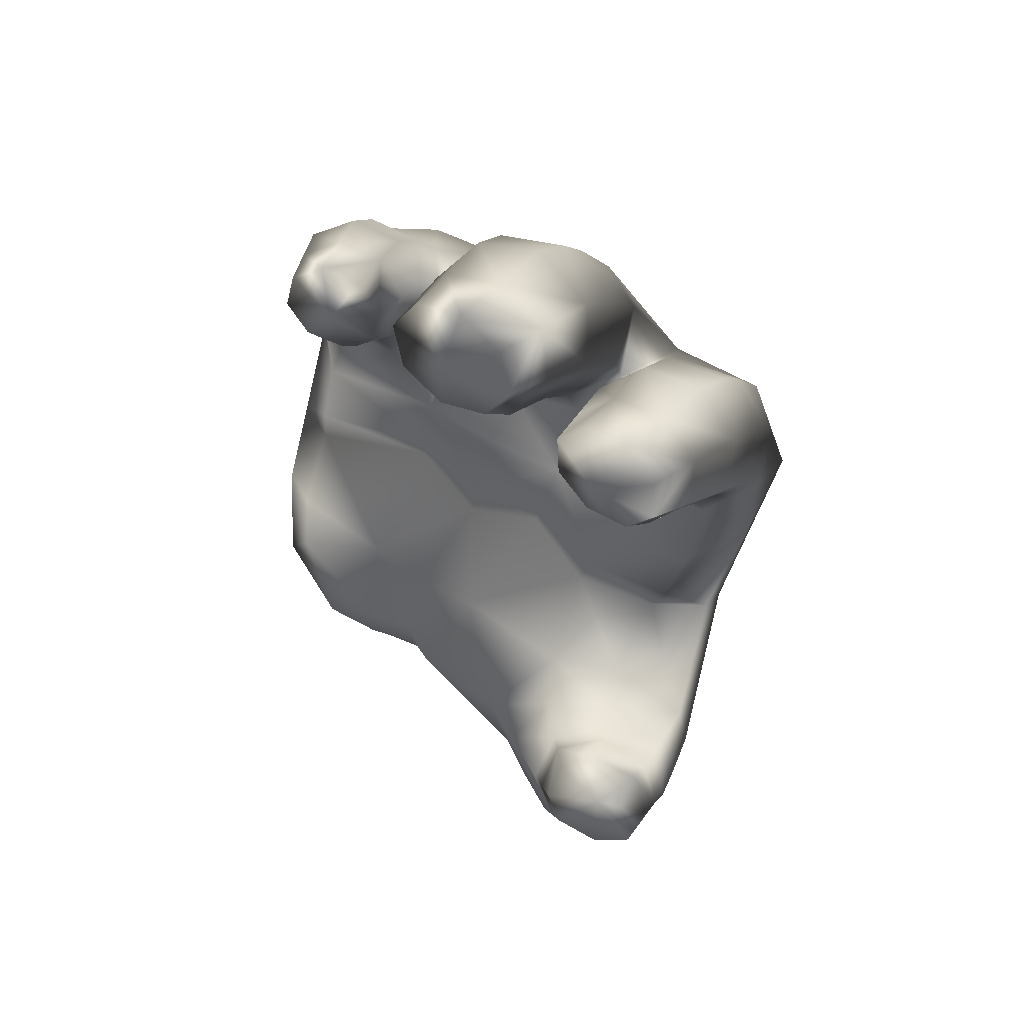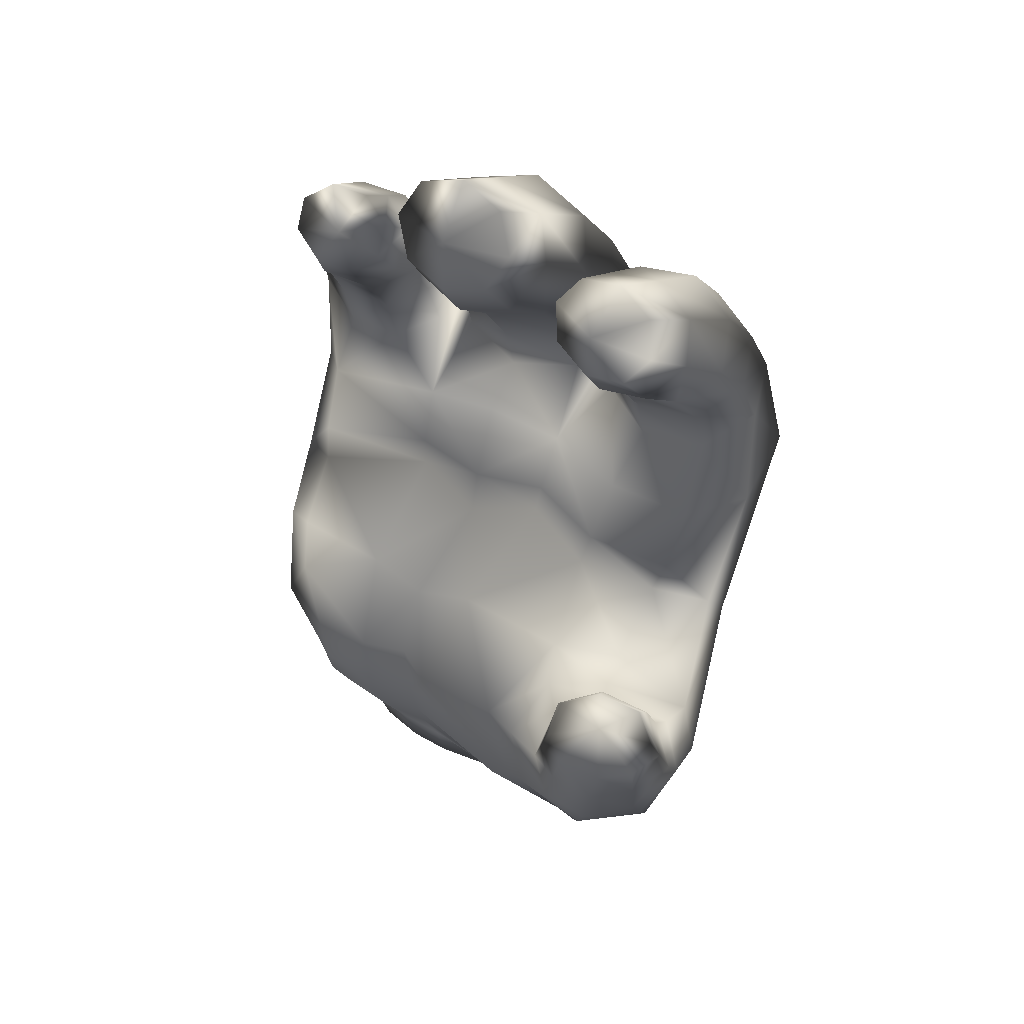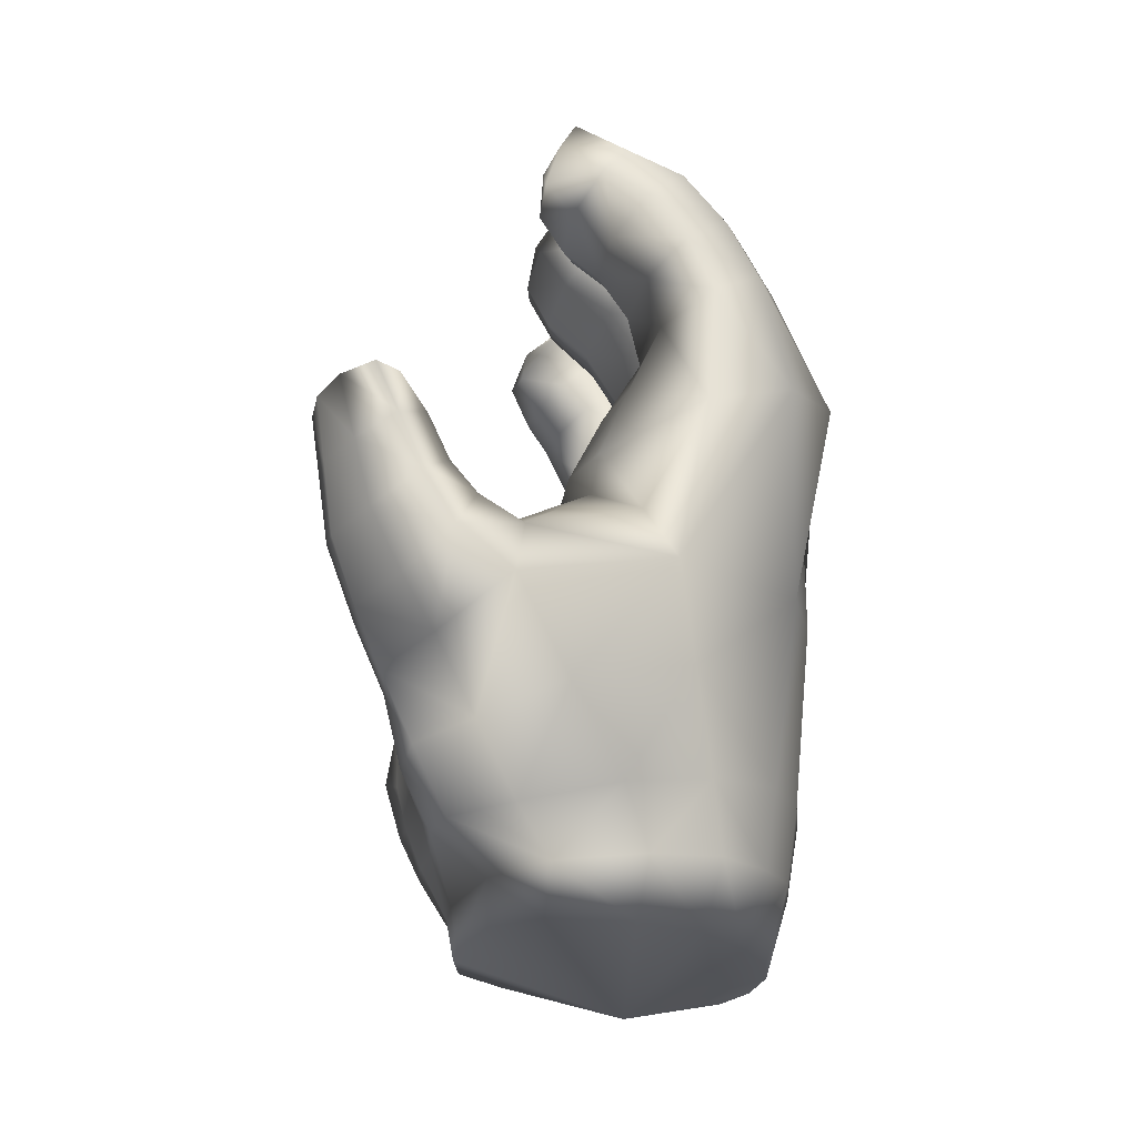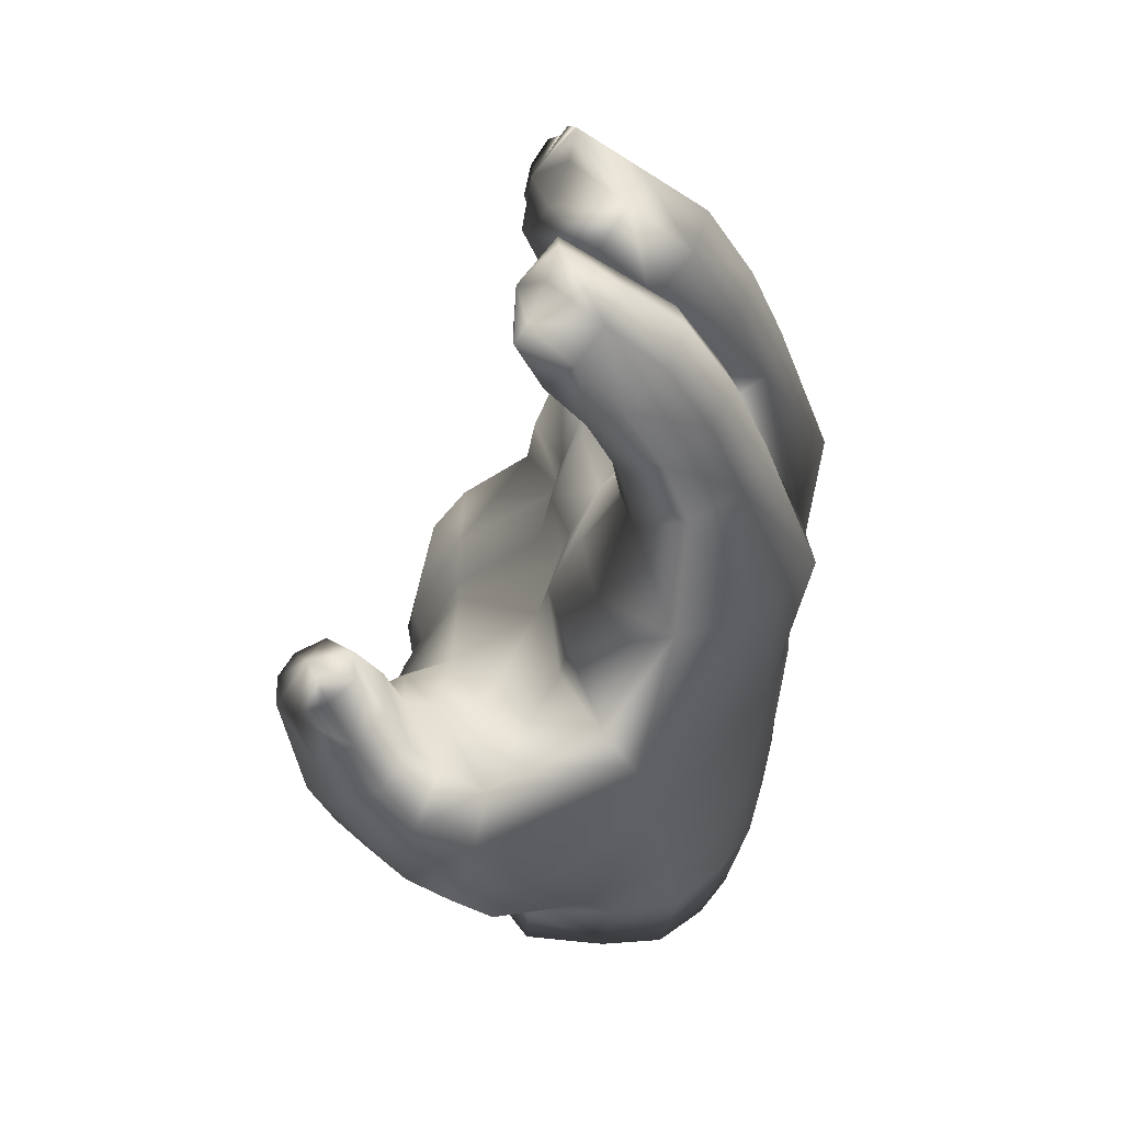
<metadata>
{"format":"obj","ext":"obj","renderer":"f3d","projection":"perspective","resolution":1024,"background":"white","views":[{"elev":72.5,"azim":123.4,"up":"+Z"},{"elev":50.9,"azim":123.7,"up":"+Z"},{"elev":-21.7,"azim":172.2,"up":"+Z"},{"elev":35.6,"azim":179.1,"up":"+Z"}]}
</metadata>
<code>
o default_0.001
v 0.007567 -0.05352 -0.1108
v -0.02178 -0.06026 -0.1144
v -0.03632 -0.04726 -0.1142
v -0.04072 -0.02371 -0.1137
v -0.01294 -0.02484 -0.122
v -0.03812 -0.0121 -0.1134
v -0.03204 -0.002162 -0.1131
v -0.02264 0.007244 -0.1123
v -0.01012 0.009383 -0.1112
v 0.006072 0.00752 -0.1105
v 0.01488 -0.00698 -0.1091
v 0.01881 -0.02751 -0.1088
v 0.01879 -0.03624 -0.1093
v -0.01499 -0.05175 0.01093
v -0.006201 -0.02902 -0.006225
v -0.01654 -0.05001 0.001612
v 0.005018 -0.06783 -0.03638
v 0.00051 -0.07645 -0.0403
v -0.01041 -0.05215 0.01957
v -0.004833 -0.05192 0.02493
v -9.1e-05 -0.05767 0.02119
v 0.0037 -0.05765 0.0287
v -0.01097 -0.0533 0.03073
v -0.003468 -0.0532 0.03778
v -0.02278 -0.05304 0.01532
v -0.006909 -0.04552 -0.01139
v -0.04453 -0.06931 -0.01625
v -0.0318 -0.06025 0.007127
v -0.04678 -0.05028 -0.014
v -0.04133 -0.06048 -0.05158
v -0.02761 -0.06158 0.01786
v -0.02166 -0.0616 0.02792
v -0.04626 -0.04593 -0.04962
v -0.05066 -0.02747 -0.04711
v -0.04586 -0.04172 -0.08428
v -0.04502 -0.03968 -0.09816
v -0.0402 -0.03713 -0.1139
v -0.04818 -0.02503 -0.08371
v -0.04571 -0.02488 -0.09789
v -0.04295 -0.01205 -0.09788
v -0.03635 -0.001014 -0.0983
v -0.04488 -0.01081 -0.08339
v -0.04823 -0.009807 -0.04684
v -0.04247 0.005102 -0.04649
v -0.04731 -0.007421 -0.009311
v -0.05551 -0.03055 -0.00939
v -0.04922 0.01171 -0.009194
v -0.0334 0.0219 0.01422
v -0.04106 -0.01623 0.01467
v -0.03664 -0.00251 0.01423
v -0.04543 -0.03215 0.01544
v -0.03536 -0.01791 0.02705
v -0.03867 0.01046 0.01636
v -0.02755 0.02066 0.0265
v -0.03927 -0.03275 0.02829
v -0.02684 -0.04522 0.03751
v -0.02669 -0.0196 0.03979
v -0.03018 -0.03337 0.04147
v -0.03235 0.009648 0.02894
v 0.03129 0.03459 -0.02518
v 0.03227 0.02428 -0.02478
v 0.02707 0.03454 -0.03432
v 0.02844 0.02271 -0.0332
v 0.02193 0.03446 -0.04044
v -0.004495 -0.05767 -0.1118
v 0.03129 0.01567 -0.08162
v 0.01293 0.01977 -0.09269
v 0.02444 0.008509 -0.09284
v 0.01552 -0.005774 -0.1003
v 0.02602 -0.008028 -0.0912
v -0.02628 -0.04952 0.005537
v -0.04122 -0.04575 0.01205
v -0.02516 -0.04959 0.01781
v -0.03551 -0.0459 0.02456
v -0.01936 -0.04319 0.001641
v -0.01863 -0.04995 0.03008
v -0.01447 -0.04431 0.04656
v -0.008661 -0.04827 0.03906
v 0.003961 -0.04223 0.04021
v -0.0235 -0.009298 0.02062
v -0.03067 -0.002761 0.02651
v -0.01622 -0.009709 0.03091
v 0.001512 -0.008447 0.04478
v -0.000949 -0.00424 0.05138
v -0.007205 -0.009067 0.03796
v -0.01785 -0.006216 0.003851
v 0.004897 -0.005769 0.03818
v 0.007803 -0.05718 -0.1012
v -0.005484 -0.0619 -0.1008
v -0.004218 -0.06806 -0.08855
v -0.02469 -0.06496 -0.1013
v -0.0407 -0.0508 -0.09905
v -0.0246 -0.07111 -0.08699
v -0.04207 -0.05366 -0.08449
v 0.006363 -0.07405 -0.0644
v 0.02618 -0.06511 -0.06155
v 0.01412 -0.07247 -0.05042
v -0.01375 -0.08157 -0.0512
v -0.01222 -0.07854 -0.02167
v -0.027 -0.08302 -0.02423
v -0.02421 -0.08062 0.002605
v -0.01446 -0.07928 -0.001162
v -0.0204 -0.07997 0.0134
v -0.01482 -0.07841 0.02362
v -0.02666 -0.07237 0.01706
v -0.031 -0.07149 0.005922
v 0.003663 -0.07078 0.03328
v 0.0191 -0.06376 -0.0433
v 0.02606 -0.05983 -0.04988
v 0.03538 0.01477 -0.03623
v 0.03849 0.01748 -0.02683
v 0.04272 0.0208 -0.01902
v 0.00555 0.01011 -0.1007
v 0.02009 -0.038 -0.1011
v 0.01684 -0.04585 -0.1099
v 0.01799 -0.04862 -0.1015
v 0.02421 -0.02894 -0.09031
v 0.02549 -0.03896 -0.09037
v 0.02478 -0.05001 -0.09028
v 0.02839 -0.04024 -0.08234
v 0.02889 -0.0521 -0.08091
v 0.02601 -0.02948 -0.0835
v 0.02008 -0.02837 -0.1005
v 0.03217 -0.003788 -0.08055
v 0.0271 -0.03008 -0.07644
v 0.03597 0.002763 -0.06842
v 0.0379 0.02239 -0.07009
v 0.03055 -0.03963 -0.07358
v 0.04217 0.01154 -0.05811
v 0.04293 0.02615 -0.0598
v 0.04757 0.02993 -0.04803
v 0.04811 0.02083 -0.04632
v 0.04945 0.03253 -0.03533
v 0.04451 0.03949 -0.03322
v 0.05002 0.02375 -0.03463
v 0.05121 0.03497 -0.02344
v 0.04755 0.04074 -0.02165
v 0.04642 0.01864 -0.03142
v 0.04883 0.02169 -0.02184
v 0.04385 0.01538 -0.04164
v 0.03158 -0.02328 -0.06033
v 0.02002 -0.03151 -0.04504
v 0.02776 -0.03089 -0.0589
v 0.03058 -0.04036 -0.05954
v 0.01985 -0.04341 -0.04226
v 0.03223 -0.05015 -0.07027
v 0.02189 -0.06524 -0.07632
v 0.01252 -0.0622 -0.09027
v -0.009114 0.02648 -0.03815
v -0.002414 0.01862 -0.02394
v -0.000945 0.01652 -0.03163
v 0.001144 0.001673 -0.022
v -0.007776 0.01943 -0.01109
v -0.003319 -0.01427 -0.02034
v 0.00037 -0.02868 -0.0215
v 0.002633 -0.02864 -0.03122
v -0.002042 -0.04451 -0.02993
v -0.005183 0.002802 -0.00987
v -0.01257 0.005221 0.001712
v -0.0146 0.01819 0.003838
v -0.01023 0.004879 0.01229
v -0.01503 -0.006134 0.01473
v -0.004348 0.004036 0.0216
v -0.008705 -0.006579 0.02433
v -0.005703 0.01592 0.02432
v -0.00233 -0.04485 -0.02306
v -0.002691 -0.06908 -0.01461
v -0.009908 -0.05701 -0.001841
v 0.003265 -0.06827 -0.02812
v -0.00911 -0.06825 -0.003045
v -0.008818 -0.05846 0.007256
v -0.007867 -0.06925 0.006455
v -0.01261 -0.07868 0.009001
v -0.003574 -0.06897 0.01527
v -0.004664 -0.0586 0.01569
v -0.00778 -0.07717 0.01856
v 0.001174 -0.0667 0.02115
v -0.002477 -0.07421 0.02538
v 0.005166 -0.06514 0.02911
v 0.002371 -0.06087 0.03635
v 7.1e-05 -0.07128 0.03877
v 0.000124 -0.05271 0.03229
v 0.001282 0.01238 0.05138
v 0.007224 0.002225 0.03545
v 0.002591 0.002938 0.02763
v -0.000734 -0.006345 0.03036
v -0.01922 -0.01539 0.004102
v -0.01501 -0.02911 0.000703
v -0.01311 -0.03003 0.01107
v -0.01701 -0.04358 0.01243
v -0.006897 -0.03101 0.02185
v -0.01038 -0.04406 0.0236
v 0.001109 -0.0317 0.0292
v -0.001373 -0.04299 0.03116
v 0.005554 -0.03251 0.03807
v 0.004082 -0.0233 0.0419
v 0.003701 -0.03347 0.04893
v -0.00331 -0.02455 0.05633
v 0.00024 -0.04678 0.04708
v -0.003432 -0.04349 0.05464
v -0.004903 -0.03428 0.05847
v -0.01434 -0.02221 0.04853
v -0.01682 -0.03385 0.05045
v -0.003507 -0.06633 0.04237
v -0.01392 -0.06032 0.03442
v -0.01266 -0.06935 0.03439
v -0.02057 -0.07196 0.0275
v -0.007918 -0.07511 0.03064
v 0.01421 0.01777 -0.03855
v 0.003205 0.000491 -0.02911
v 0.02301 0.02012 -0.03616
v 0.02026 0.004861 -0.0371
v 0.0295 0.009583 -0.03685
v 0.0385 0.005526 -0.04786
v 0.03362 -0.003447 -0.05352
v 0.01939 -0.01868 -0.03935
v -0.002013 -0.01471 -0.02671
v -0.004972 -0.05885 0.04196
v 0.04534 0.0314 -0.01609
v 0.0372 0.02653 -0.01788
v 0.0518 0.02648 -0.02368
v -0.02608 0.009469 -0.09868
v -0.0237 0.01395 -0.08525
v -0.03812 0.00134 -0.08289
v -0.01226 0.01198 -0.09916
v -0.00633 0.02052 -0.08846
v -0.01947 0.02122 -0.0661
v -0.01569 0.02701 -0.04771
v -0.03851 0.02513 -0.01149
v 0.004365 0.03037 -0.07272
v 0.0212 0.02765 -0.08013
v 0.01554 0.03821 -0.0562
v 0.02924 0.0351 -0.06725
v 0.02628 0.04025 -0.04873
v 0.03538 0.03672 -0.05713
v 0.04126 0.03816 -0.04557
v 0.01339 0.03438 -0.04569
v -0.02193 0.02668 -0.015
v 0.03227 0.0412 -0.03884
v 0.03689 0.0411 -0.02834
v 0.04123 0.04101 -0.01851
v 0.03658 0.03541 -0.01762
v -0.02391 0.0251 0.009072
v -0.01909 0.02383 0.02061
v -0.01198 0.02211 0.0309
v -0.01191 0.01729 0.01473
v -0.003516 0.01852 0.03796
v 0.001875 0.01317 0.03036
v 0.007127 0.01085 0.03818
v 0.004667 0.01506 0.04478
v -0.02851 -0.01106 0.008947
v -0.02608 -0.01188 0.02141
v -0.008477 -0.01703 0.04184
v -0.01843 -0.01371 0.0333
v -0.01023 -0.01843 0.02587
v -0.01687 -0.0169 0.0148
v -0.001243 -0.0209 0.03313
v 0.000412 -0.02 0.04946
v -0.00912 -0.01402 -0.009247
v -0.01745 -0.05339 0.02464
v -0.001045 0.004387 0.05412
v -0.008933 0.01562 0.04455
v 0.006561 0.002653 0.04544
v -0.01154 -0.003886 0.04455
v -0.01226 0.006342 0.04728
v -0.01949 0.01898 0.03748
v -0.0225 -0.003519 0.03749
v -0.02385 0.008364 0.04021
f 242 241 240
f 1 5 115
f 5 2 3
f 37 5 3
f 4 5 37
f 6 5 4
f 7 5 6
f 8 5 7
f 9 5 8
f 10 5 9
f 11 5 10
f 12 5 11
f 13 5 12
f 115 5 13
f 16 14 171
f 251 259 86
f 188 15 259
f 26 15 188
f 188 75 26
f 71 26 75
f 26 16 168
f 17 18 97
f 171 168 16
f 19 175 171
f 171 14 19
f 20 175 19
f 21 175 20
f 22 21 20
f 182 22 20
f 20 23 182
f 20 19 23
f 24 182 23
f 23 19 260
f 25 260 19
f 19 14 25
f 71 25 14
f 14 16 71
f 26 71 16
f 101 103 106
f 27 101 106
f 27 106 28
f 29 27 28
f 30 27 29
f 31 28 106
f 106 105 31
f 105 207 31
f 31 207 32
f 32 260 31
f 260 32 205
f 25 31 260
f 28 31 25
f 25 71 28
f 29 28 71
f 33 30 29
f 34 33 29
f 94 30 33
f 33 35 94
f 35 33 34
f 92 94 35
f 35 36 92
f 3 92 36
f 3 36 37
f 36 35 38
f 34 38 35
f 37 36 39
f 38 39 36
f 37 39 4
f 4 39 40
f 40 39 38
f 40 6 4
f 7 6 40
f 40 41 7
f 38 42 40
f 42 41 40
f 42 38 34
f 41 42 224
f 43 224 42
f 34 43 42
f 224 43 44
f 43 34 45
f 43 45 44
f 46 45 34
f 46 34 29
f 46 29 72
f 45 47 44
f 229 44 47
f 229 47 48
f 46 49 45
f 47 45 50
f 72 51 46
f 46 51 49
f 72 74 51
f 52 49 51
f 47 53 48
f 50 53 47
f 54 48 53
f 50 81 53
f 51 74 55
f 51 55 52
f 74 56 55
f 57 52 55
f 55 56 58
f 55 58 57
f 53 59 54
f 53 81 59
f 266 54 59
f 81 267 59
f 59 268 266
f 59 267 268
f 220 242 60
f 60 61 220
f 61 60 62
f 62 63 61
f 63 62 64
f 65 5 1
f 2 5 65
f 231 233 127
f 127 66 231
f 67 231 66
f 66 68 67
f 113 67 68
f 67 113 226
f 68 69 113
f 69 68 70
f 123 69 70
f 248 163 165
f 185 163 248
f 186 163 185
f 164 163 186
f 29 71 72
f 72 71 73
f 73 74 72
f 73 71 190
f 71 75 190
f 73 190 192
f 74 73 76
f 192 76 73
f 76 56 74
f 77 56 76
f 78 76 192
f 76 78 77
f 192 194 78
f 78 194 79
f 79 199 78
f 77 78 199
f 199 200 77
f 251 50 45
f 50 251 80
f 80 81 50
f 81 80 82
f 82 267 81
f 264 267 82
f 82 85 264
f 264 85 83
f 83 84 264
f 164 82 80
f 85 82 164
f 80 162 164
f 162 80 251
f 251 86 162
f 164 186 85
f 85 186 87
f 87 83 85
f 148 119 121
f 119 148 116
f 88 116 148
f 88 115 116
f 1 115 88
f 65 1 88
f 88 89 65
f 2 65 89
f 88 148 90
f 90 89 88
f 91 2 89
f 3 2 91
f 91 92 3
f 91 89 93
f 92 91 93
f 93 89 90
f 94 92 93
f 30 94 93
f 90 148 95
f 147 95 148
f 95 147 96
f 96 97 95
f 95 97 18
f 93 90 98
f 95 98 90
f 18 98 95
f 93 98 30
f 99 98 18
f 100 30 98
f 98 99 100
f 100 27 30
f 27 100 101
f 100 102 101
f 99 102 100
f 101 102 173
f 102 99 167
f 169 167 99
f 99 18 169
f 173 103 101
f 103 173 176
f 176 104 103
f 103 104 207
f 207 105 103
f 106 103 105
f 208 104 176
f 176 178 208
f 208 178 107
f 107 181 208
f 97 108 17
f 109 108 97
f 97 96 109
f 138 110 140
f 111 110 138
f 139 111 138
f 112 111 139
f 112 220 111
f 61 111 220
f 110 111 61
f 61 63 110
f 10 113 69
f 69 11 10
f 12 11 69
f 69 123 12
f 13 12 123
f 123 114 13
f 115 13 114
f 114 116 115
f 114 123 117
f 116 114 118
f 117 118 114
f 118 119 116
f 119 118 120
f 120 121 119
f 118 117 122
f 122 120 118
f 122 117 70
f 70 117 123
f 70 124 122
f 124 70 68
f 68 66 124
f 120 122 125
f 125 122 124
f 126 124 66
f 125 124 126
f 66 127 126
f 121 120 128
f 125 128 120
f 129 126 127
f 127 130 129
f 233 130 127
f 130 233 235
f 131 130 235
f 236 131 235
f 132 129 130
f 130 131 132
f 133 131 236
f 236 134 133
f 135 132 131
f 131 133 135
f 136 133 134
f 134 137 136
f 136 221 133
f 221 135 133
f 219 221 136
f 221 138 135
f 221 139 138
f 135 138 140
f 135 140 132
f 132 140 214
f 132 214 129
f 215 129 214
f 126 129 215
f 126 215 141
f 216 141 215
f 141 125 126
f 141 216 142
f 141 143 125
f 142 143 141
f 128 125 143
f 142 144 143
f 143 144 128
f 145 144 142
f 144 145 109
f 128 144 146
f 146 144 109
f 109 96 146
f 128 146 121
f 146 96 147
f 147 121 146
f 121 147 148
f 149 150 151
f 152 151 150
f 152 210 151
f 152 150 153
f 210 152 154
f 154 217 210
f 155 217 154
f 156 217 155
f 156 155 157
f 259 154 152
f 155 154 259
f 153 158 152
f 158 259 152
f 259 15 155
f 86 259 158
f 155 15 26
f 159 158 153
f 158 159 86
f 159 153 160
f 86 159 161
f 161 159 160
f 161 162 86
f 160 246 161
f 162 161 163
f 163 161 246
f 163 164 162
f 246 165 163
f 26 166 155
f 166 157 155
f 166 26 167
f 168 167 26
f 157 166 169
f 167 169 166
f 169 17 157
f 17 169 18
f 170 167 168
f 167 170 102
f 170 168 171
f 102 170 172
f 171 172 170
f 172 173 102
f 174 172 171
f 173 172 174
f 171 175 174
f 174 176 173
f 177 174 175
f 176 174 177
f 175 21 177
f 177 178 176
f 179 177 21
f 178 177 179
f 21 22 179
f 179 107 178
f 180 179 22
f 180 107 179
f 180 181 107
f 180 22 182
f 180 182 24
f 263 250 183
f 263 249 250
f 263 184 249
f 249 184 248
f 185 248 184
f 186 185 184
f 184 87 186
f 263 87 184
f 263 83 87
f 263 84 83
f 259 187 188
f 189 188 187
f 75 188 189
f 187 256 189
f 189 190 75
f 191 189 256
f 190 189 191
f 256 255 191
f 191 192 190
f 191 255 193
f 192 191 193
f 193 255 257
f 193 194 192
f 193 257 195
f 194 193 195
f 196 195 257
f 195 79 194
f 197 195 196
f 197 79 195
f 197 196 258
f 197 258 198
f 197 199 79
f 197 200 199
f 201 198 202
f 202 203 201
f 203 202 57
f 57 58 203
f 56 203 58
f 56 77 203
f 77 201 203
f 77 200 201
f 197 198 201
f 201 200 197
f 204 218 205
f 205 206 204
f 206 205 32
f 207 206 32
f 206 207 104
f 104 208 206
f 204 206 208
f 208 181 204
f 237 149 151
f 151 209 237
f 210 209 151
f 237 209 211
f 211 64 237
f 64 211 63
f 210 212 209
f 211 209 212
f 63 211 213
f 212 213 211
f 213 110 63
f 110 213 214
f 140 110 214
f 214 213 215
f 213 212 215
f 215 212 216
f 216 212 210
f 210 217 216
f 217 156 216
f 156 142 216
f 145 142 156
f 156 157 145
f 145 157 17
f 17 108 145
f 108 109 145
f 180 24 218
f 180 218 204
f 204 181 180
f 136 137 219
f 137 241 219
f 219 241 242
f 219 242 220
f 219 220 112
f 219 112 139
f 219 139 221
f 113 10 9
f 9 225 113
f 225 9 8
f 8 222 225
f 222 8 7
f 7 41 222
f 223 222 41
f 41 224 223
f 223 225 222
f 225 226 113
f 223 226 225
f 227 223 224
f 226 223 227
f 44 227 224
f 228 227 44
f 228 44 229
f 227 230 226
f 230 227 228
f 67 226 230
f 230 231 67
f 231 230 232
f 228 232 230
f 232 233 231
f 234 233 232
f 235 233 234
f 236 235 234
f 237 232 228
f 234 232 237
f 228 149 237
f 238 149 228
f 228 229 238
f 237 64 234
f 234 239 236
f 234 64 239
f 134 236 239
f 62 239 64
f 239 240 134
f 240 239 62
f 137 134 240
f 240 241 137
f 62 60 240
f 240 60 242
f 243 238 229
f 229 48 243
f 244 243 48
f 48 54 244
f 245 244 54
f 54 266 245
f 245 266 262
f 243 244 246
f 246 160 243
f 238 243 160
f 160 153 238
f 150 238 153
f 149 238 150
f 165 246 244
f 244 245 165
f 247 165 245
f 262 247 245
f 165 247 248
f 248 247 249
f 250 249 247
f 250 247 262
f 262 183 250
f 45 49 251
f 252 251 49
f 49 52 252
f 254 252 52
f 52 57 254
f 254 57 202
f 202 253 254
f 258 253 202
f 202 198 258
f 252 254 255
f 255 254 253
f 255 256 252
f 253 257 255
f 257 253 196
f 258 196 253
f 251 252 256
f 256 187 251
f 259 251 187
f 205 23 260
f 24 23 205
f 205 218 24
f 261 183 262
f 263 183 261
f 263 261 84
f 264 84 261
f 262 265 261
f 264 261 265
f 265 262 266
f 267 264 265
f 266 268 265
f 265 268 267

</code>
